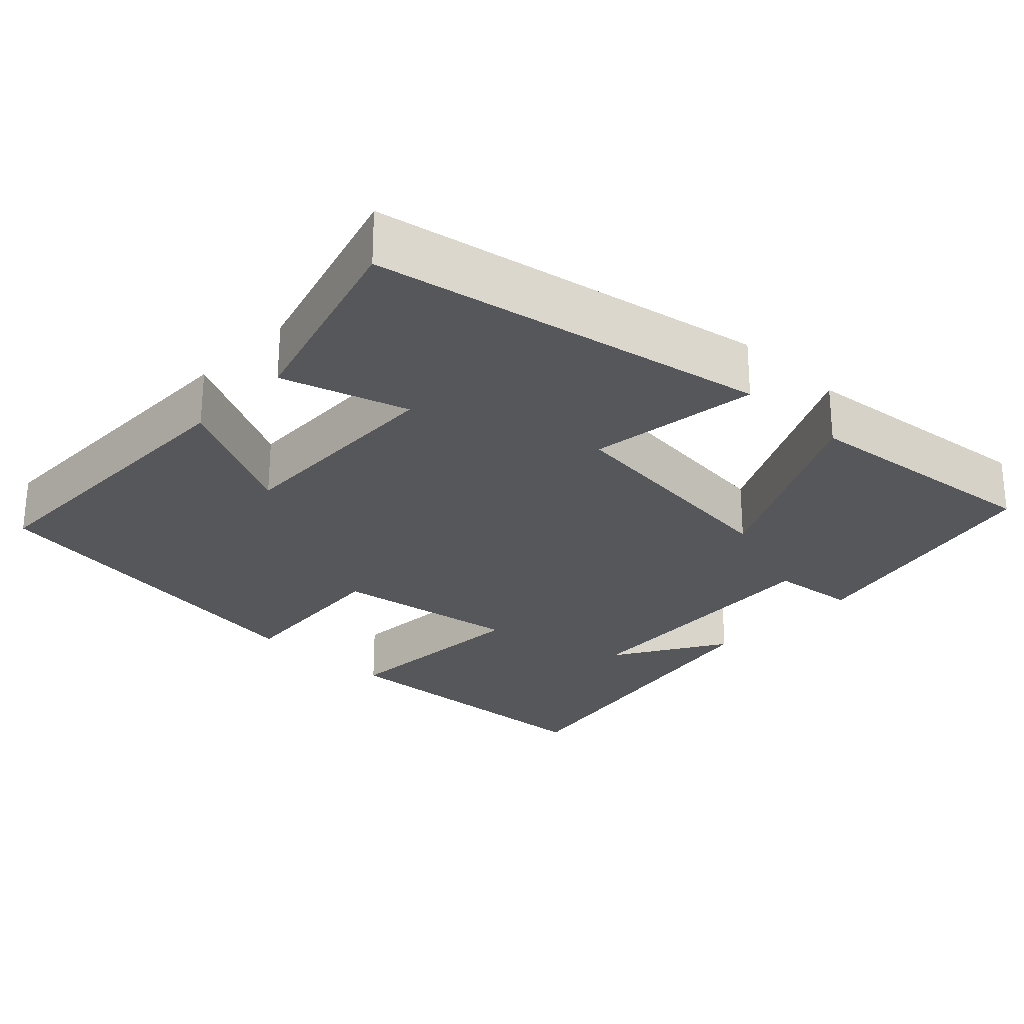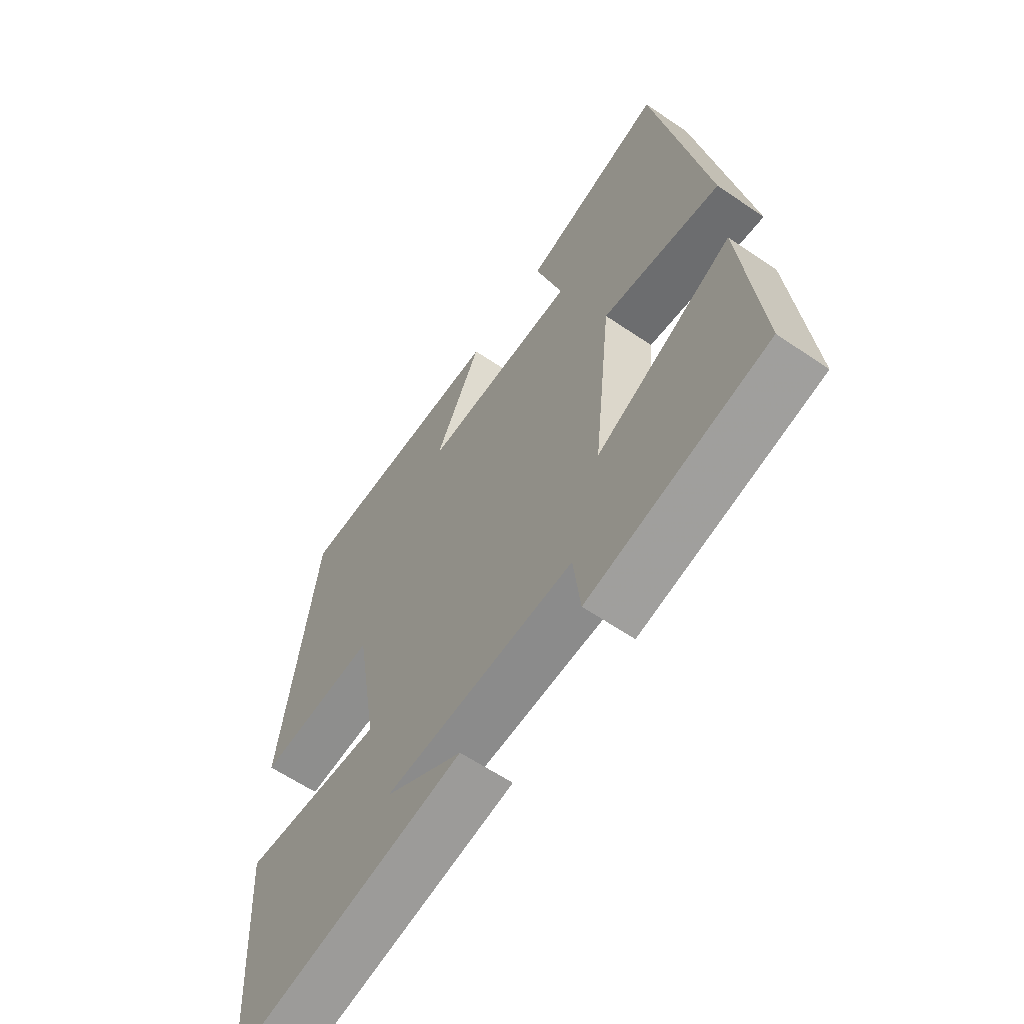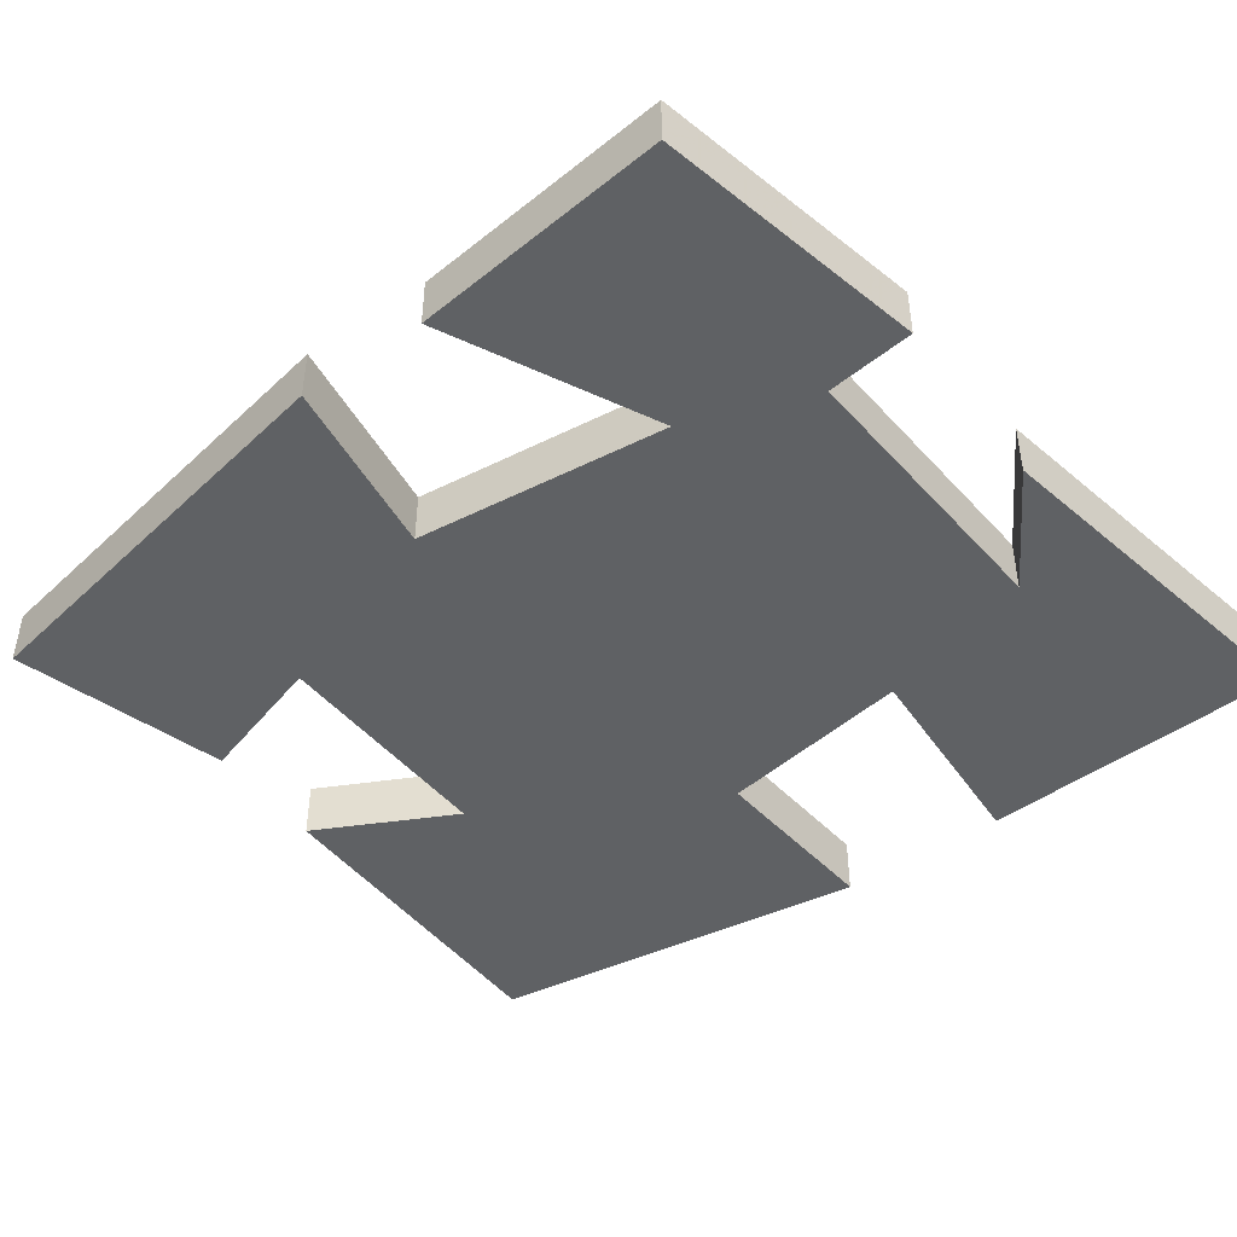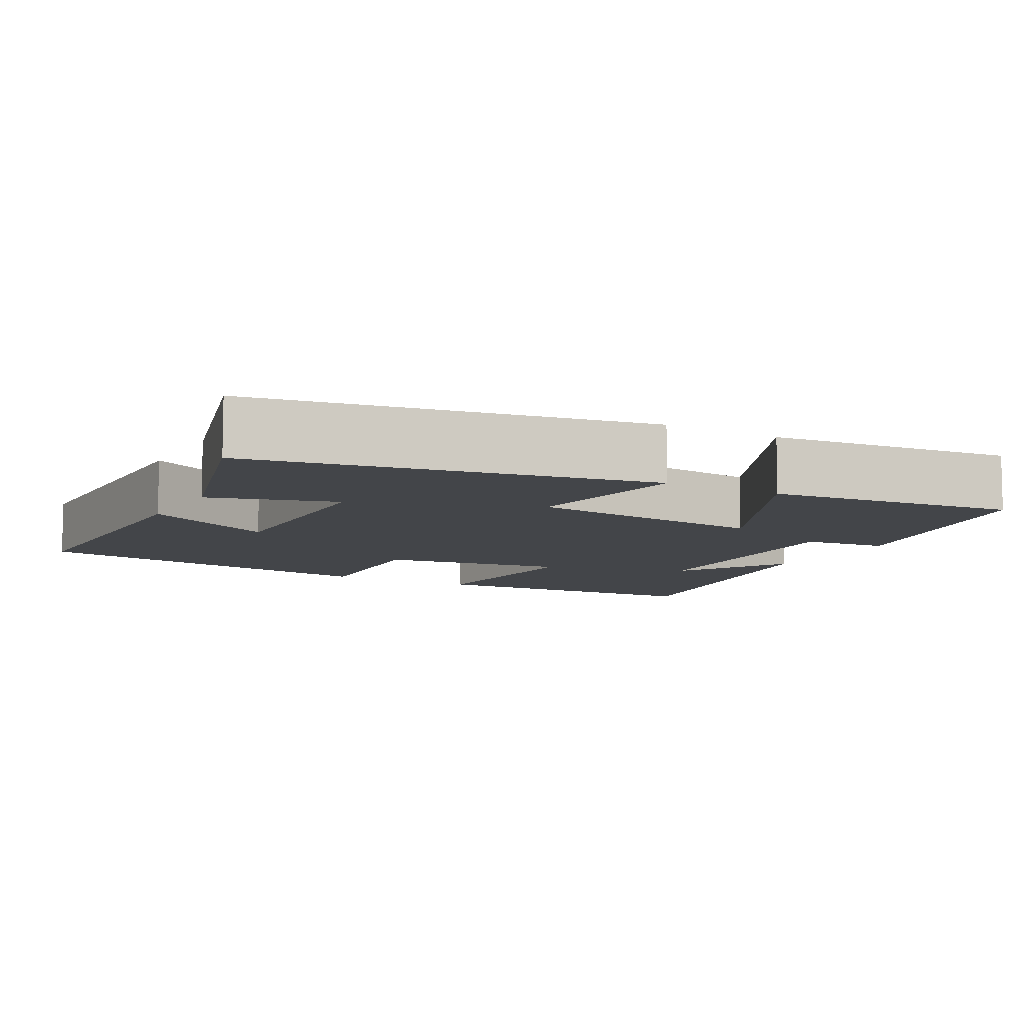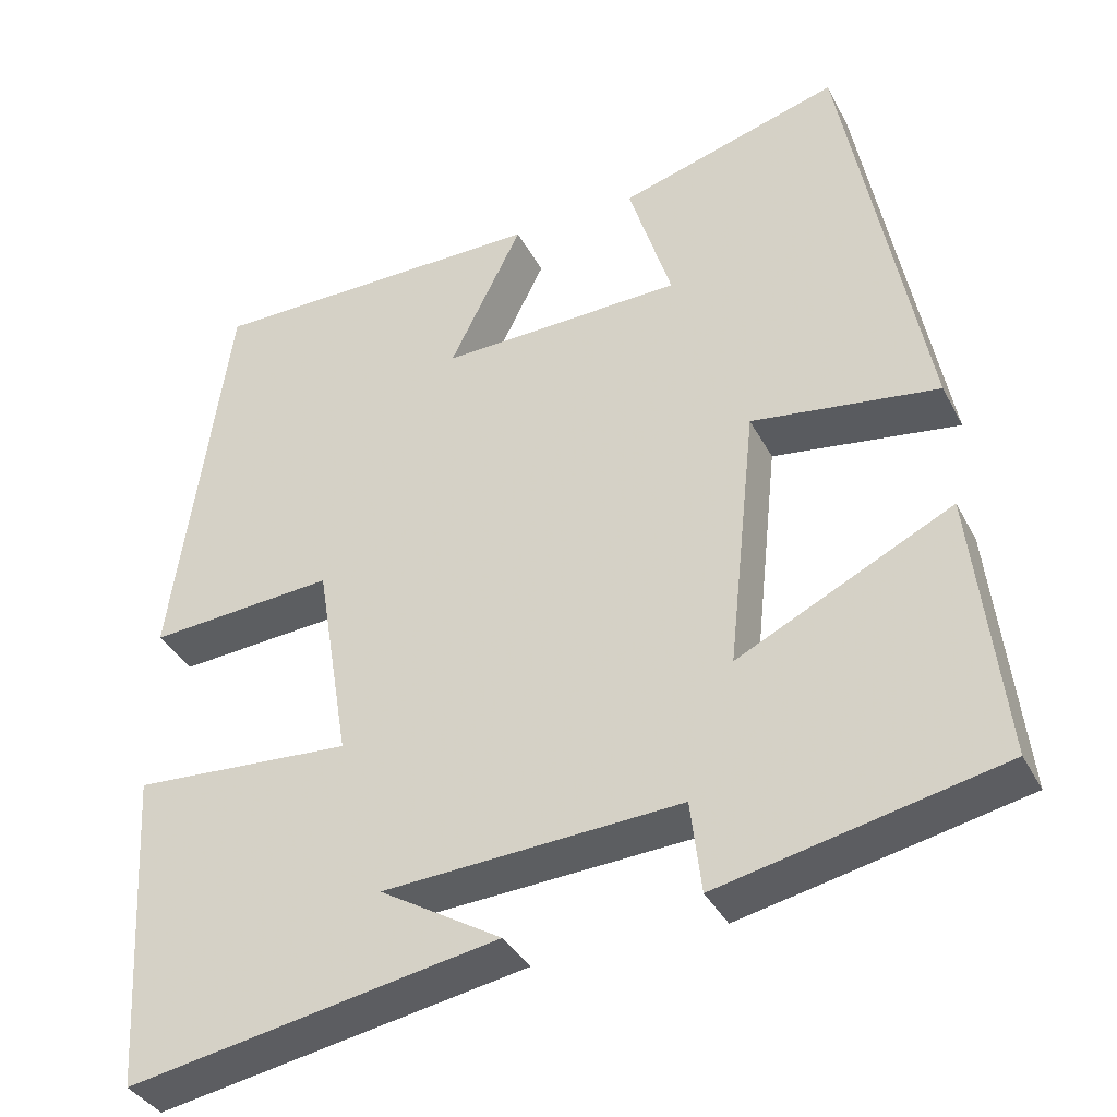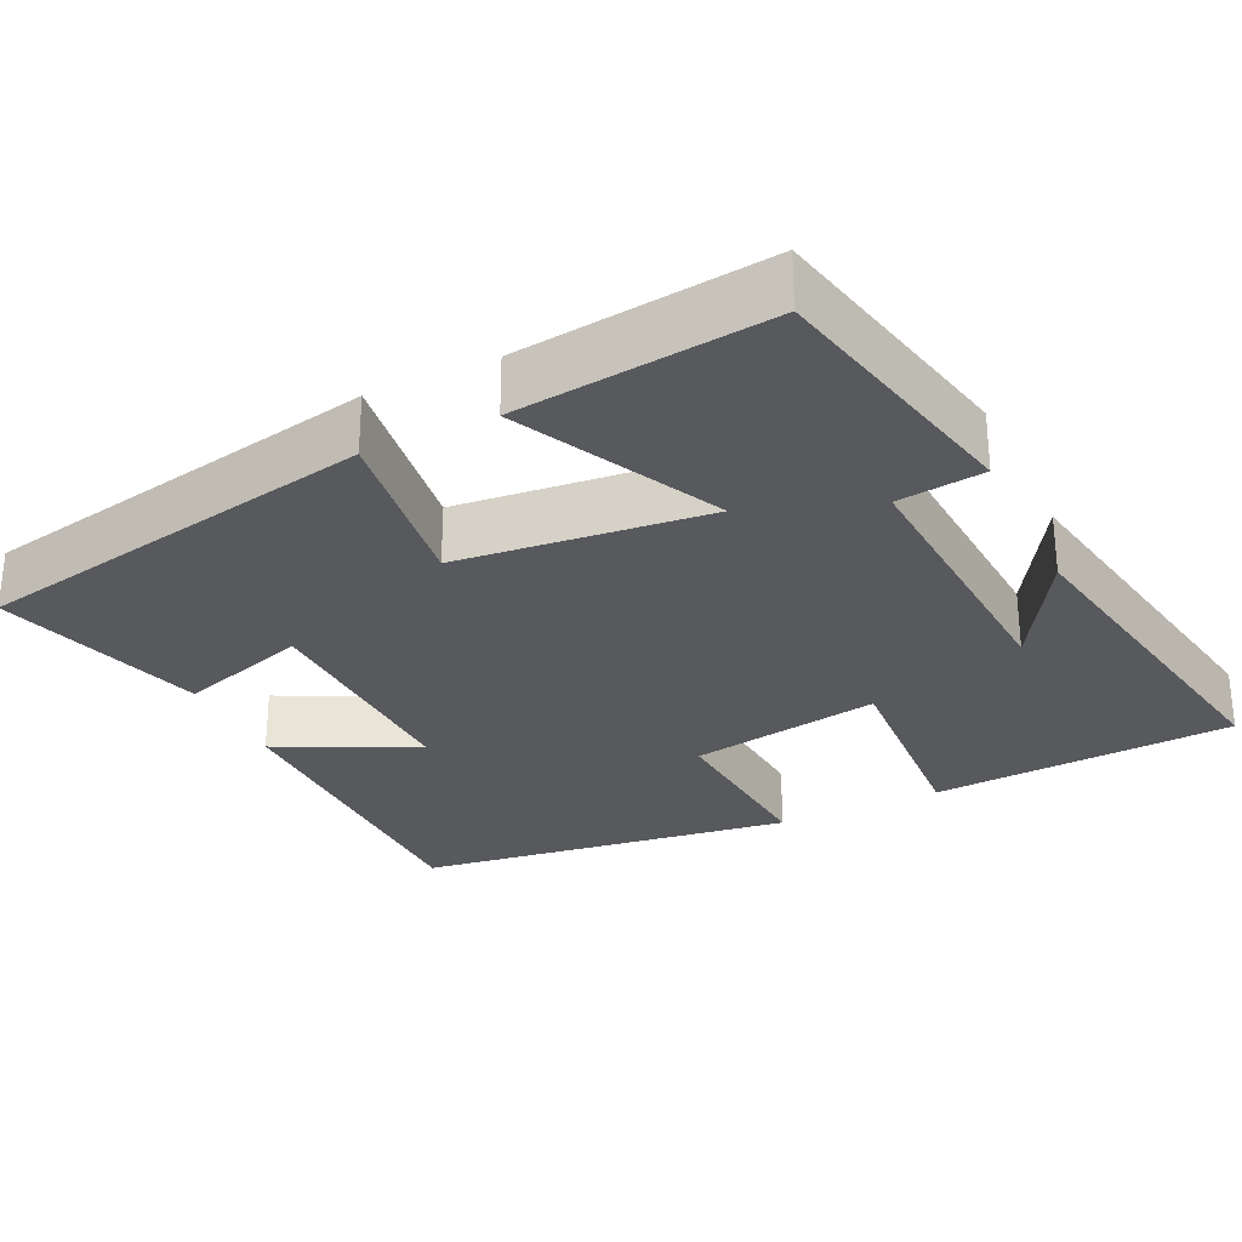
<metadata>
{"format":"obj","ext":"obj","renderer":"f3d","projection":"perspective","resolution":1024,"background":"white","views":[{"elev":-26.7,"azim":46.1,"up":"+Y"},{"elev":-60.8,"azim":55.1,"up":"+Z"},{"elev":-46.4,"azim":125.8,"up":"+Y"},{"elev":-8.8,"azim":60.7,"up":"+Y"},{"elev":-36.5,"azim":24.7,"up":"+Z"},{"elev":-29.0,"azim":115.6,"up":"+Y"}]}
</metadata>
<code>
v 0.4 0.07 0.58
v 0.5 0.07 0.06
v 0.274 0.07 0.091
v 0.24 0.07 -0.229
v 0.5 0.07 -0.1
v 0.537 0.07 -0.426
v 0.196 0.07 -0.5
v 0.183 0.07 -0.389
v -0.177 0.07 -0.411
v -0.03 0.07 -0.5
v -0.478 0.07 -0.581
v -0.5 0.07 -0.194
v -0.235 0.07 -0.21
v -0.275 0.07 0.034
v -0.5 0.07 0.016
v -0.432 0.07 0.496
v -0.022 0.07 0.5
v -0.11 0.07 0.324
v 0.184 0.07 0.334
v 0.132 0.07 0.5
v 0.4 0 0.58
v 0.5 0 0.06
v 0.274 0 0.091
v 0.24 0 -0.229
v 0.5 0 -0.1
v 0.537 0 -0.426
v 0.196 0 -0.5
v 0.183 0 -0.389
v -0.177 0 -0.411
v -0.03 0 -0.5
v -0.478 0 -0.581
v -0.5 0 -0.194
v -0.235 0 -0.21
v -0.275 0 0.034
v -0.5 0 0.016
v -0.432 0 0.496
v -0.022 0 0.5
v -0.11 0 0.324
v 0.184 0 0.334
v 0.132 0 0.5
f 1 2 3
f 20 1 3
f 19 20 3
f 18 19 3 4
f 16 17 18
f 15 16 18
f 14 15 18
f 13 14 18 4
f 11 12 13
f 9 10 11
f 9 11 13
f 8 9 13 4
f 6 7 8
f 5 6 8
f 4 5 8
f 23 22 21
f 23 21 40
f 23 40 39
f 24 23 39 38
f 38 37 36
f 38 36 35
f 38 35 34
f 24 38 34 33
f 33 32 31
f 31 30 29
f 33 31 29
f 24 33 29 28
f 28 27 26
f 28 26 25
f 28 25 24
f 1 21 22 2
f 2 22 23 3
f 3 23 24 4
f 4 24 25 5
f 5 25 26 6
f 6 26 27 7
f 7 27 28 8
f 8 28 29 9
f 9 29 30 10
f 10 30 31 11
f 11 31 32 12
f 12 32 33 13
f 13 33 34 14
f 14 34 35 15
f 15 35 36 16
f 16 36 37 17
f 17 37 38 18
f 18 38 39 19
f 19 39 40 20
f 20 40 21 1

</code>
